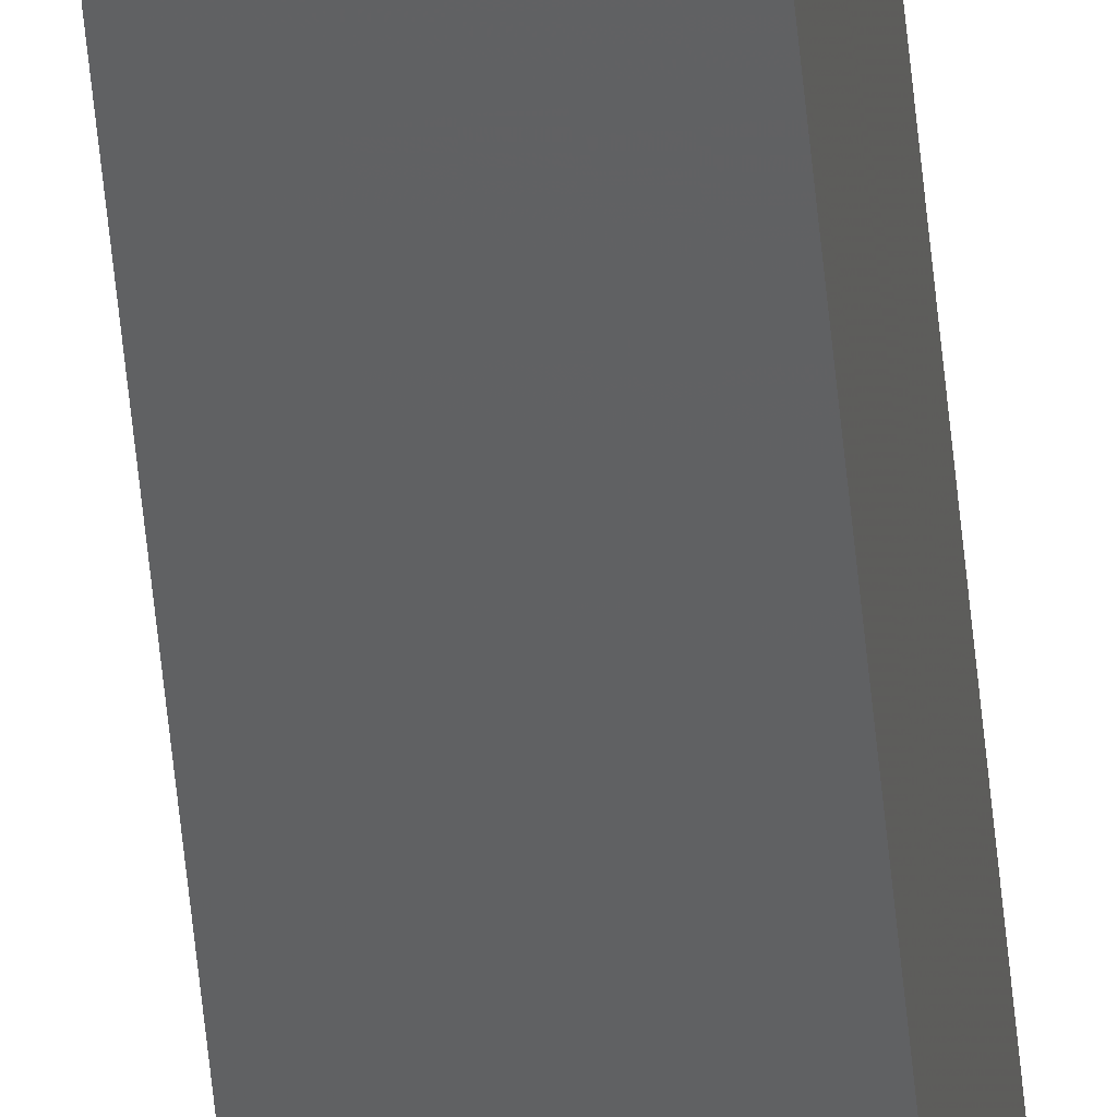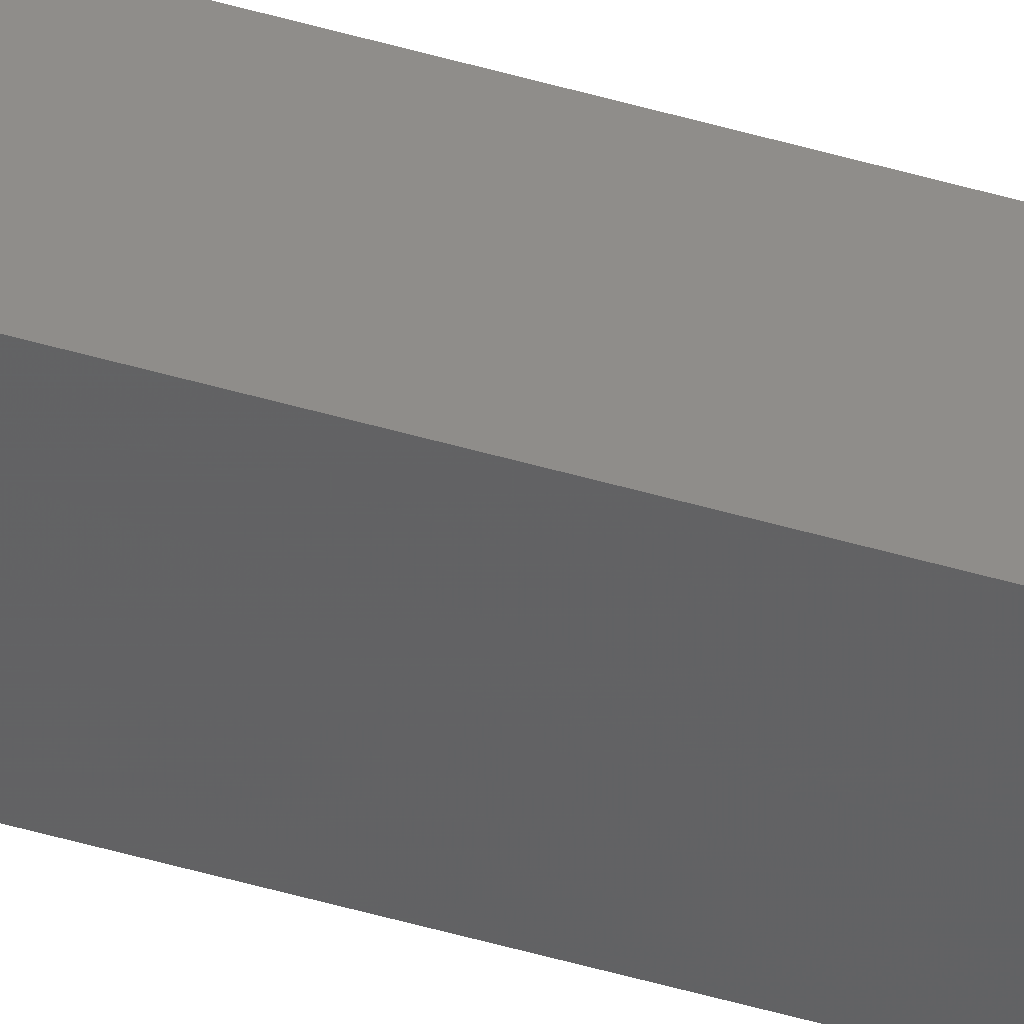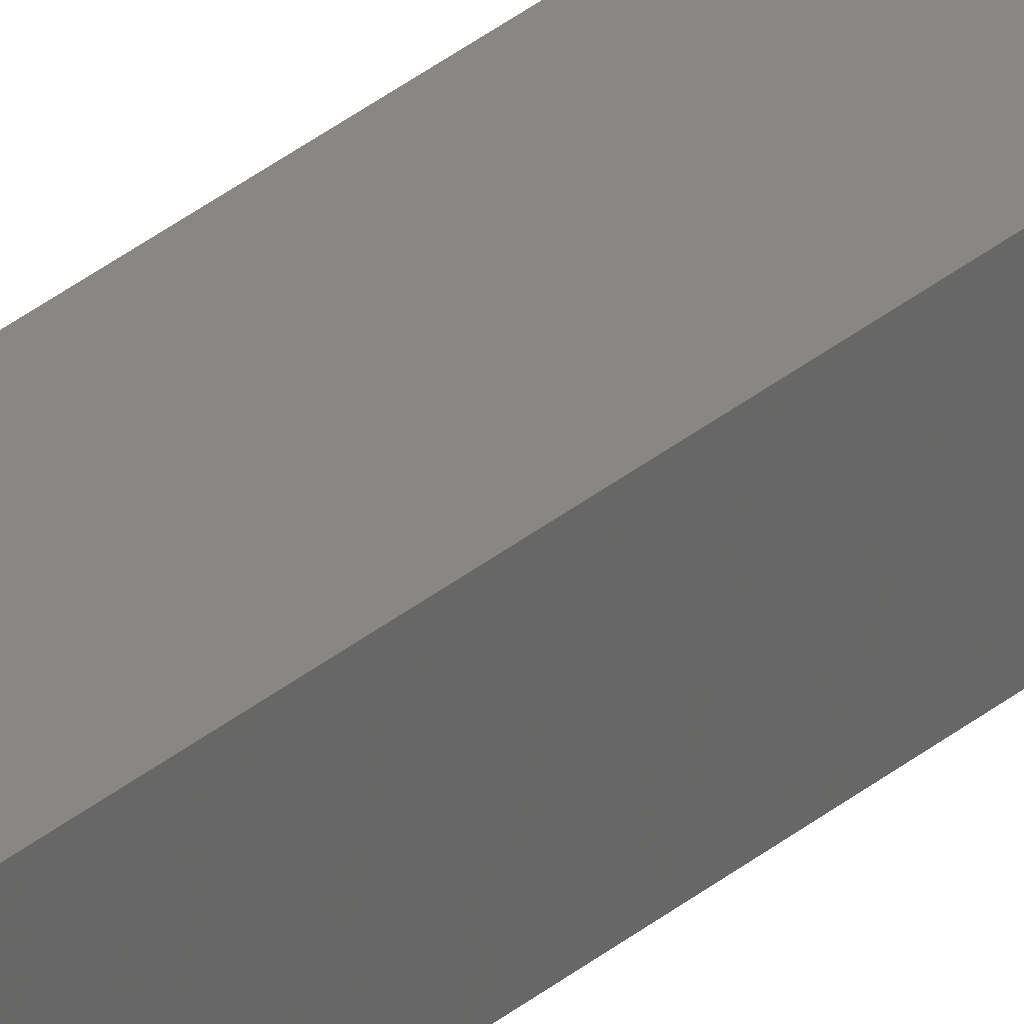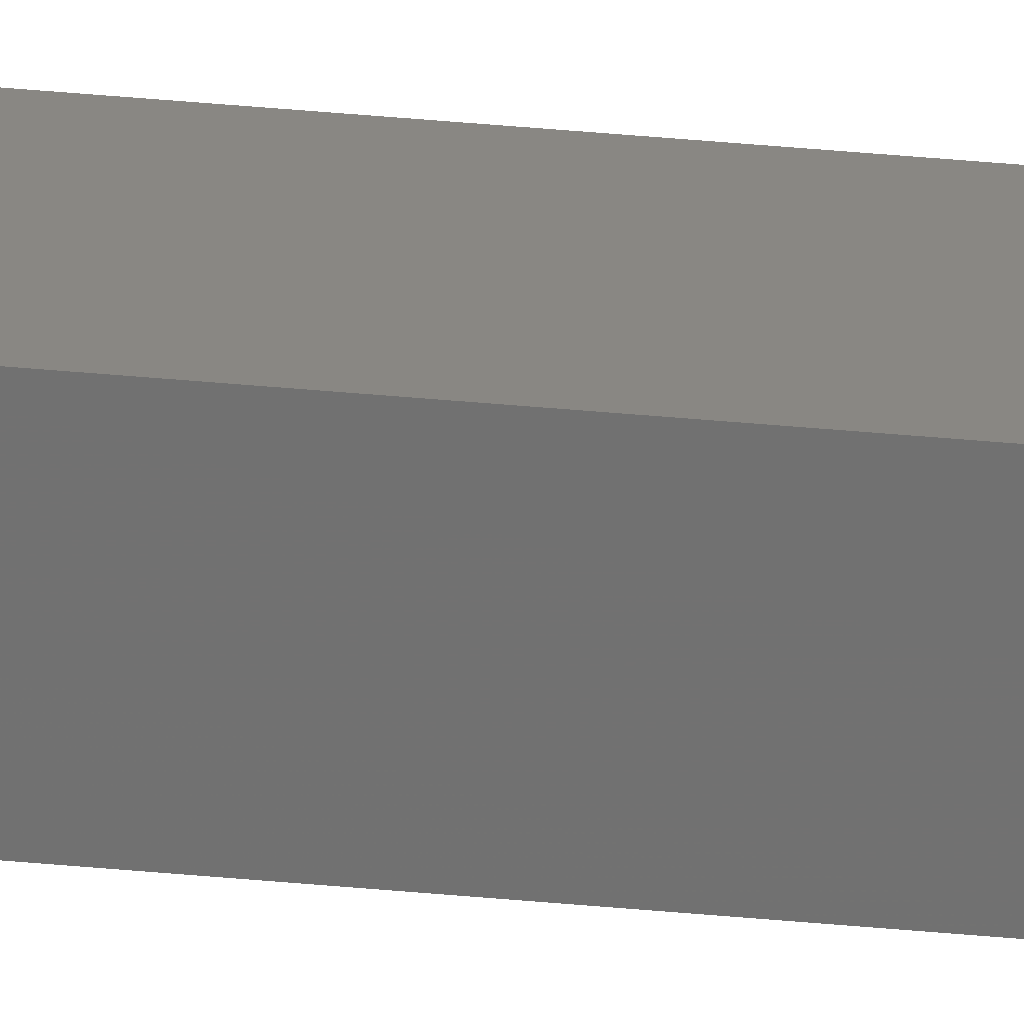
<metadata>
{"format":"stl","ext":"stl","renderer":"f3d","projection":"perspective","resolution":1024,"background":"white","views":[{"elev":-43.1,"azim":-175.5,"up":"+Y"},{"elev":-38.6,"azim":68.5,"up":"+Y"},{"elev":21.3,"azim":-149.6,"up":"+Y"},{"elev":31.1,"azim":98.4,"up":"+Y"}]}
</metadata>
<code>
# stl→obj: 16 verts, 28 faces
v -9.838 3.855 316.6
v -9.818 3.857 316.6
v -9.818 3.857 313.1
v -9.838 3.855 313.1
v -9.857 3.853 313.1
v -9.857 3.853 316.6
v -9.877 3.851 313.1
v -9.877 3.851 316.6
v -9.872 3.801 313.1
v -9.872 3.801 316.6
v -9.812 3.807 313.1
v -9.832 3.805 316.6
v -9.832 3.805 313.1
v -9.852 3.803 313.1
v -9.812 3.807 316.6
v -9.852 3.803 316.6
f 1 2 3
f 1 3 4
f 1 4 5
f 6 5 7
f 6 1 5
f 8 6 7
f 8 9 10
f 7 9 8
f 11 12 13
f 13 12 14
f 15 12 11
f 14 16 9
f 12 16 14
f 16 10 9
f 15 11 2
f 11 3 2
f 7 14 9
f 5 14 7
f 4 13 14
f 4 14 5
f 3 11 13
f 3 13 4
f 16 8 10
f 12 6 16
f 16 6 8
f 15 1 12
f 12 1 6
f 15 2 1

</code>
